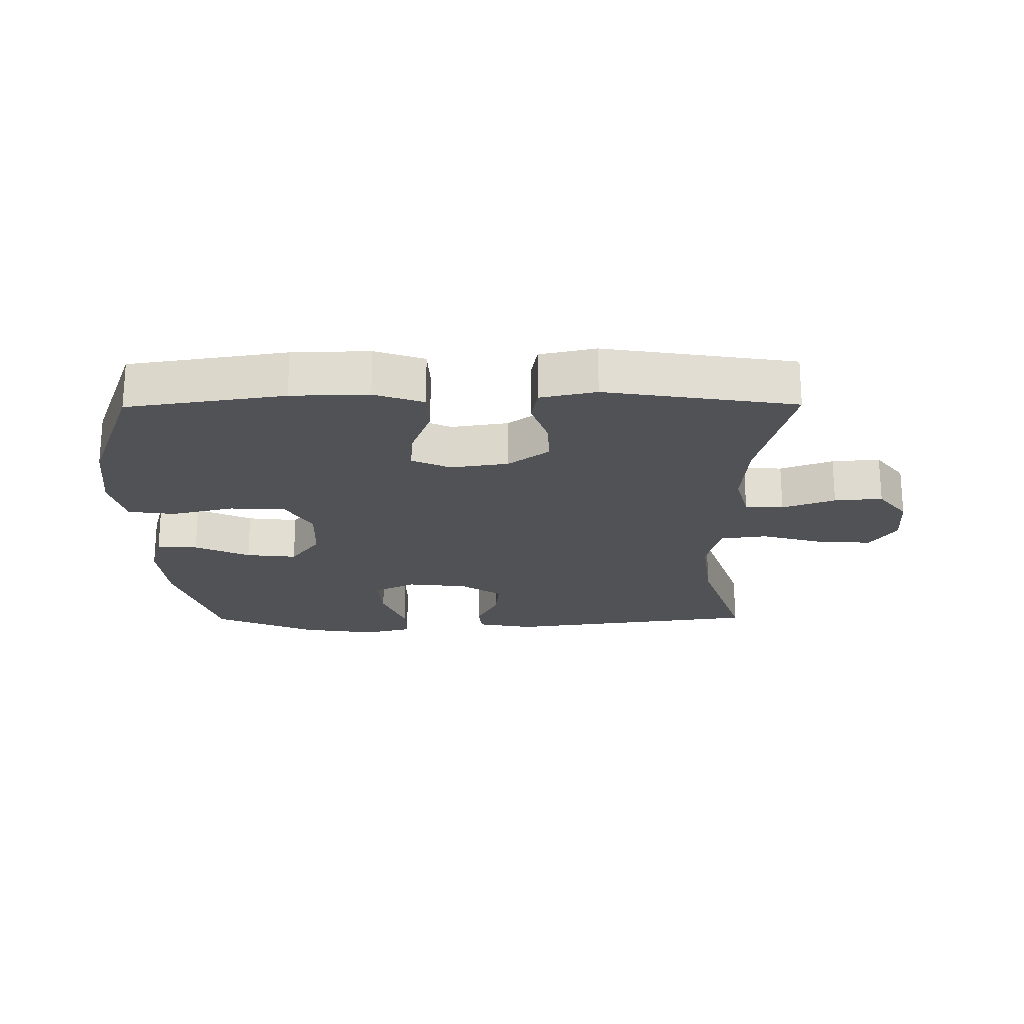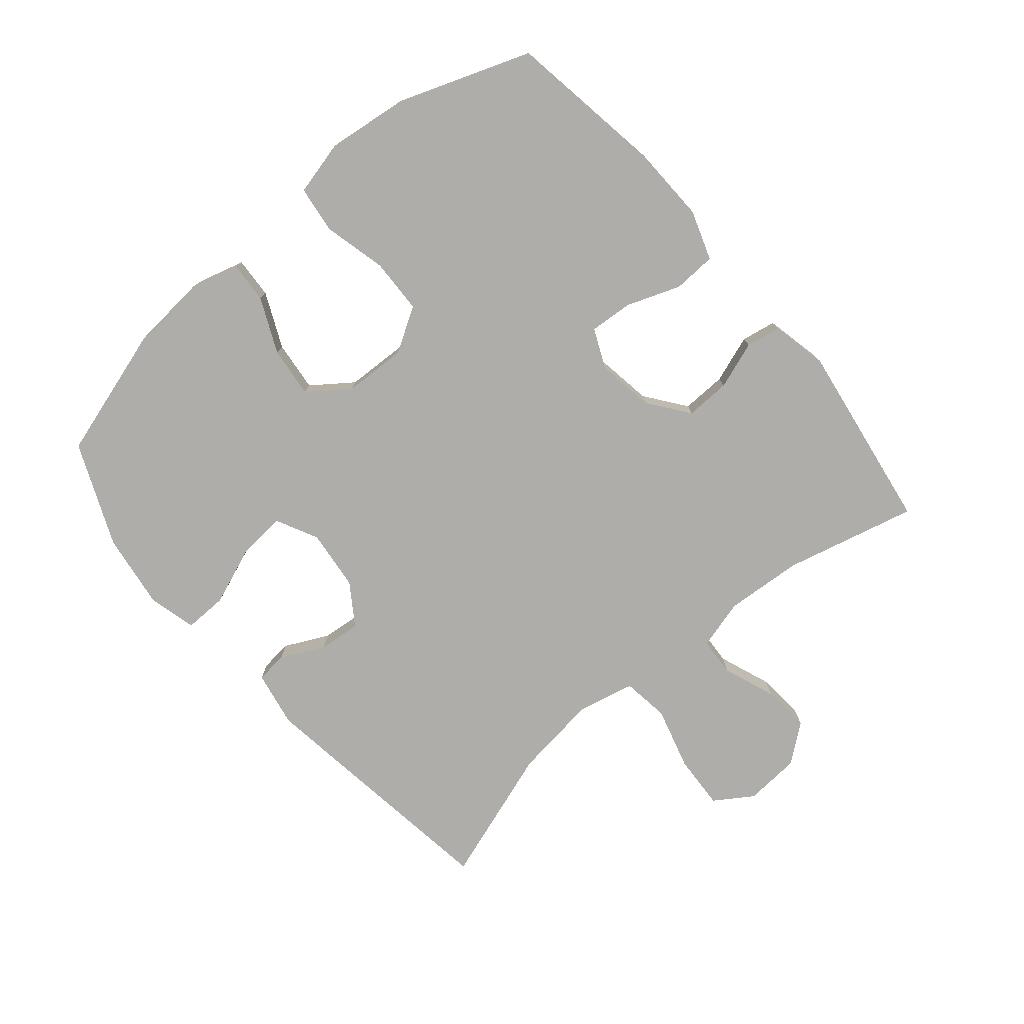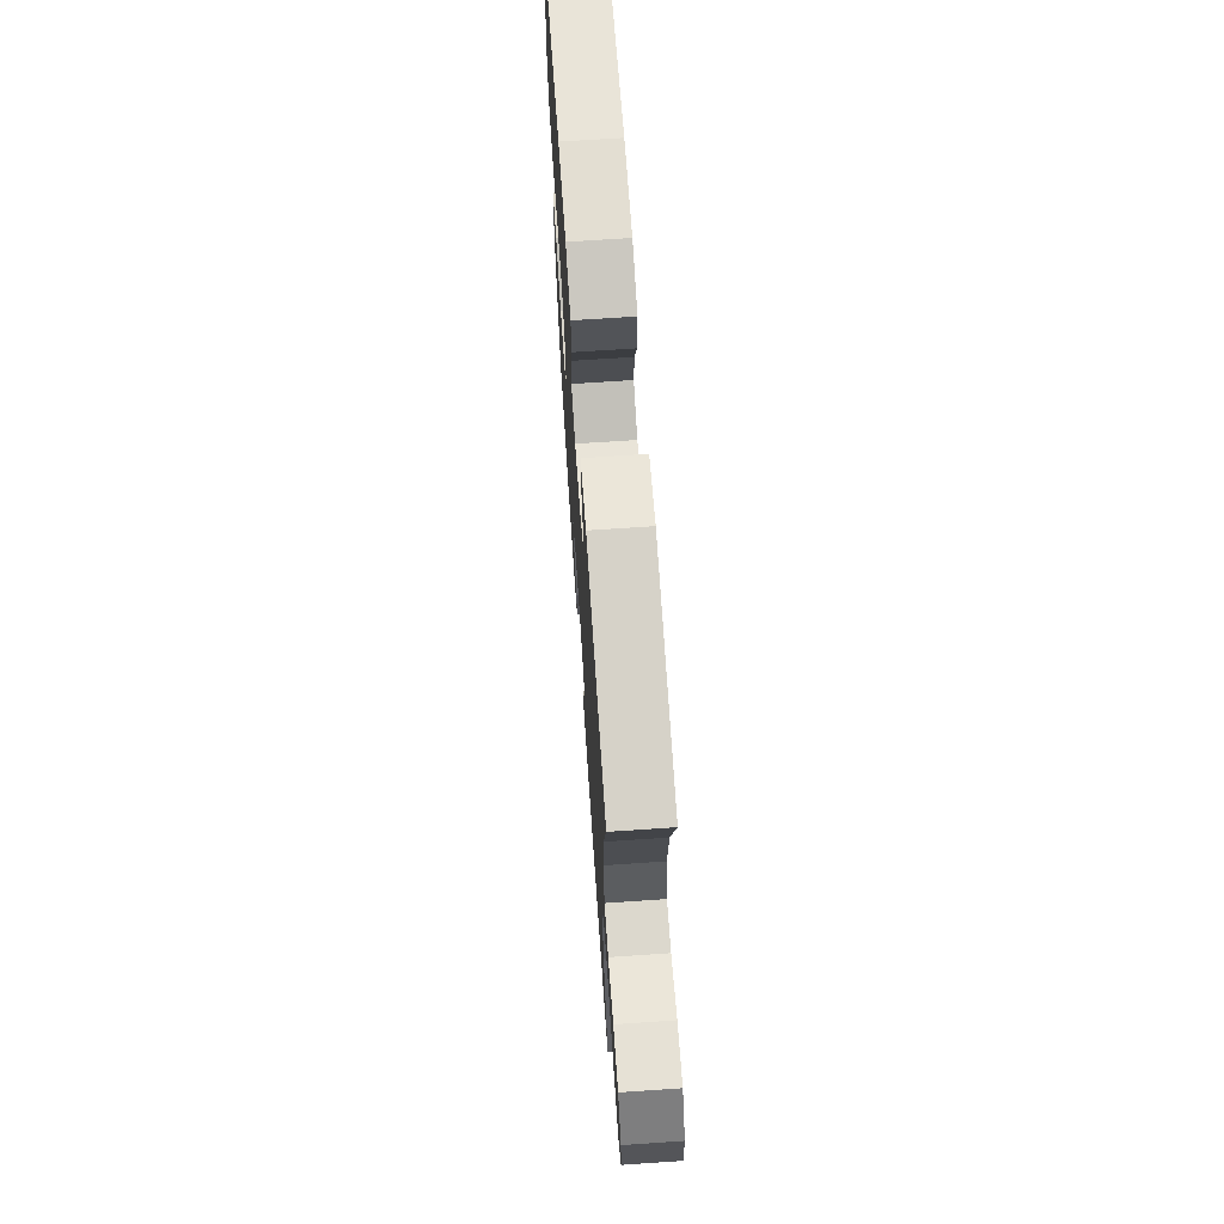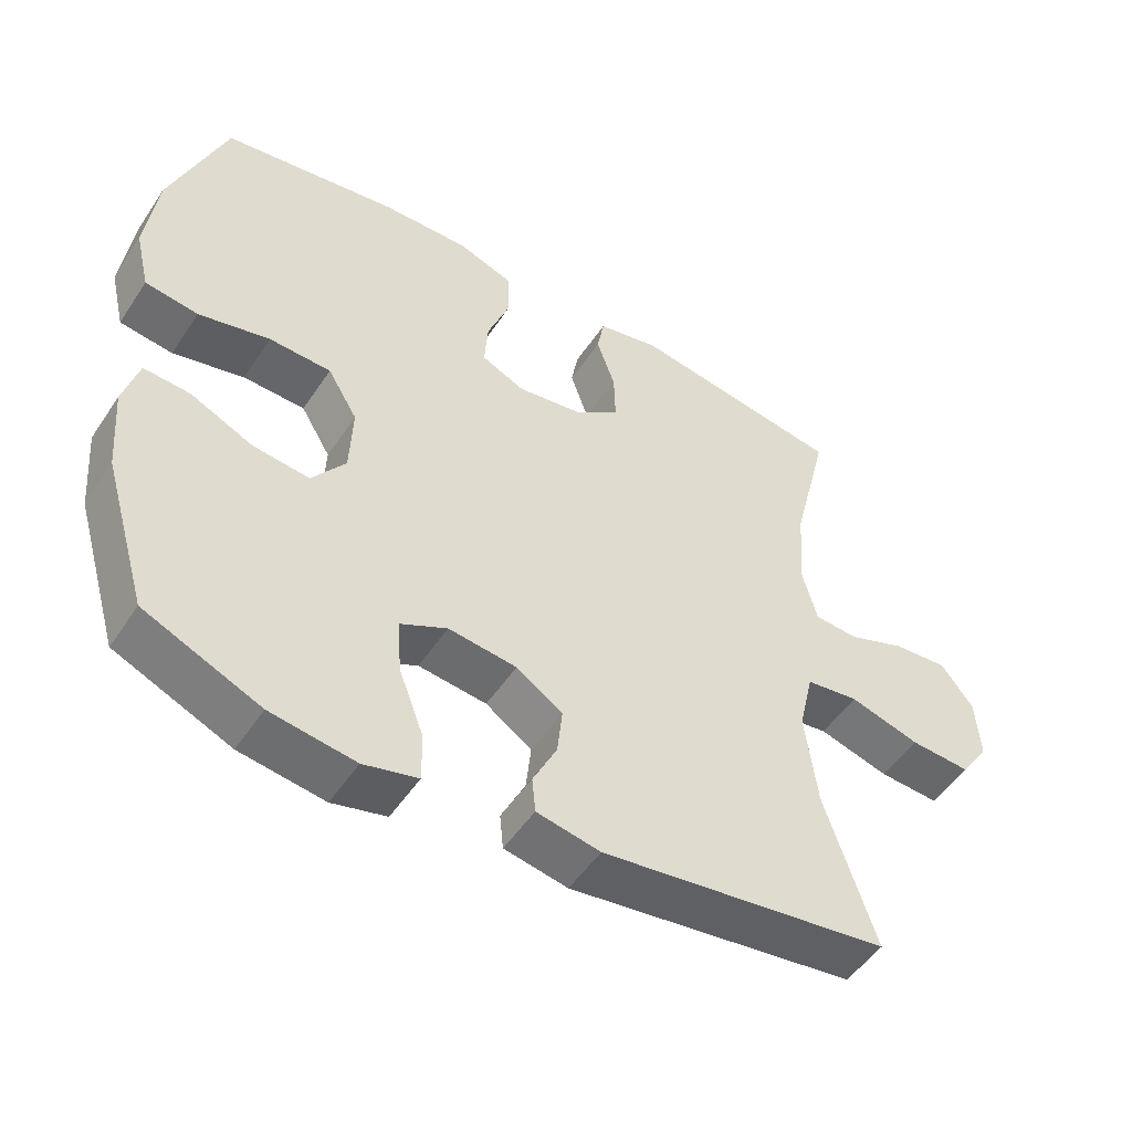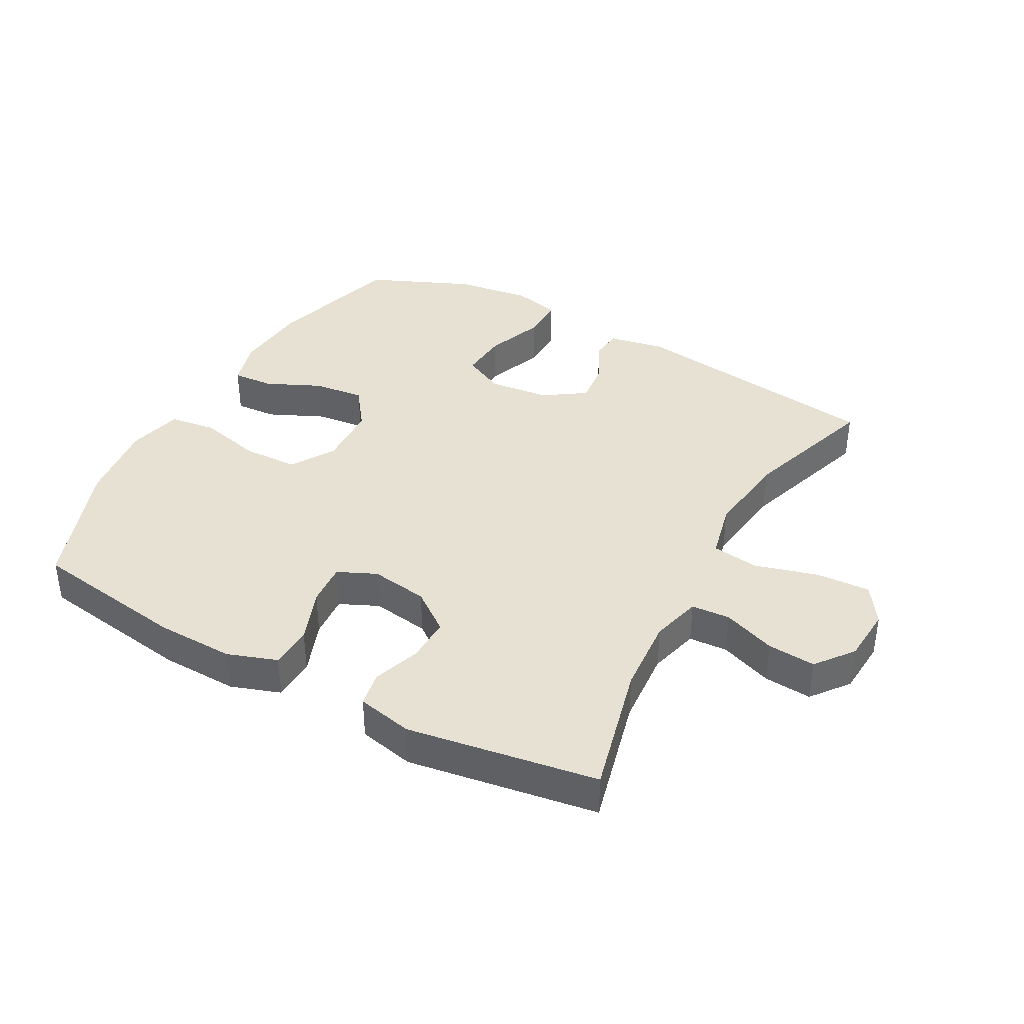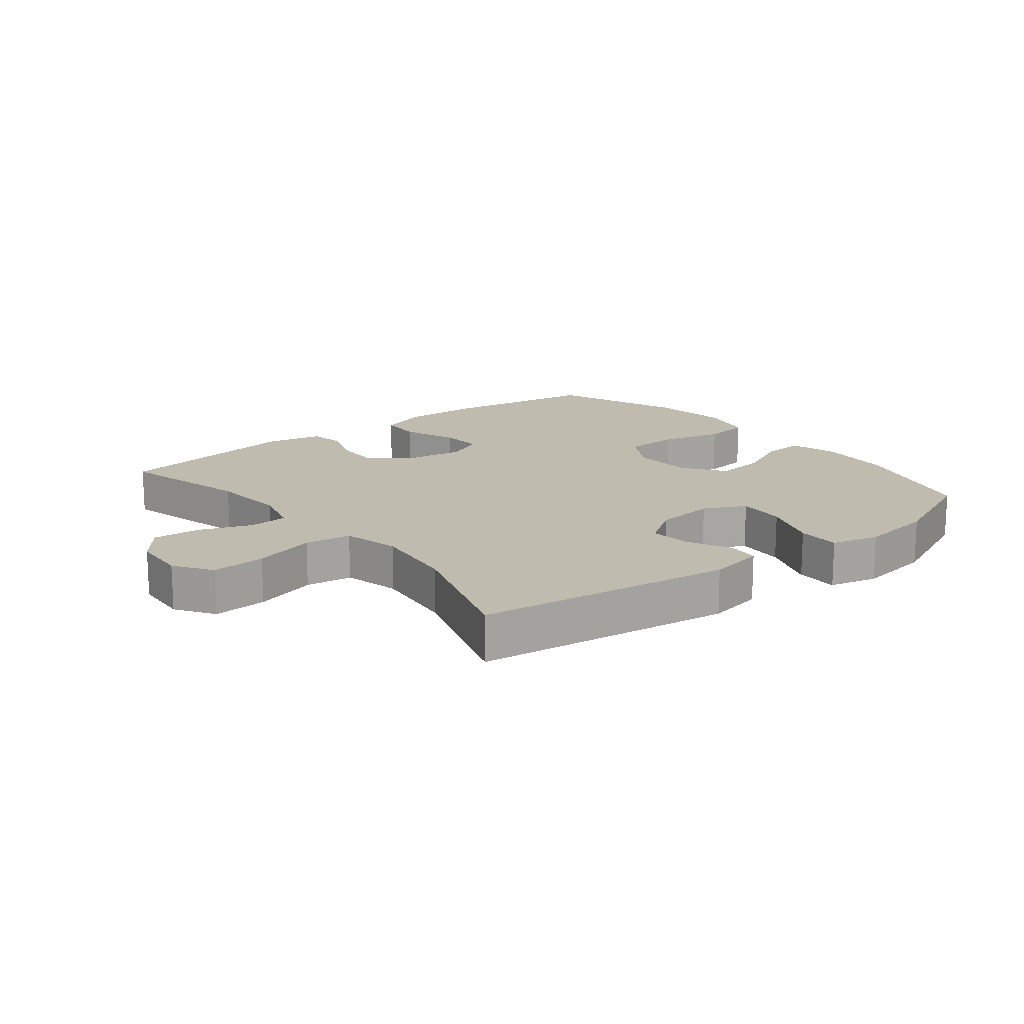
<metadata>
{"format":"obj","ext":"obj","renderer":"f3d","projection":"perspective","resolution":1024,"background":"white","views":[{"elev":-21.3,"azim":0.5,"up":"+Y"},{"elev":-77.2,"azim":-49.6,"up":"+Y"},{"elev":68.8,"azim":86.1,"up":"+Z"},{"elev":-50.8,"azim":-32.6,"up":"+Z"},{"elev":38.8,"azim":28.7,"up":"+Y"},{"elev":16.1,"azim":141.5,"up":"+Y"}]}
</metadata>
<code>
v -0.5 0.07 -0.5
v -0.563 0.07 -0.289
v -0.573 0.07 -0.168
v -0.552 0.07 -0.093
v -0.487 0.07 -0.097
v -0.4 0.07 -0.137
v -0.32 0.07 -0.146
v -0.273 0.07 -0.082
v -0.269 0.07 0.017
v -0.311 0.07 0.087
v -0.398 0.07 0.09
v -0.498 0.07 0.066
v -0.572 0.07 0.076
v -0.593 0.07 0.163
v -0.577 0.07 0.292
v -0.5 0.07 0.5
v -0.252 0.07 0.538
v -0.13 0.07 0.541
v -0.052 0.07 0.514
v -0.049 0.07 0.446
v -0.081 0.07 0.361
v -0.086 0.07 0.293
v -0.025 0.07 0.265
v 0.066 0.07 0.279
v 0.13 0.07 0.327
v 0.128 0.07 0.398
v 0.102 0.07 0.473
v 0.112 0.07 0.528
v 0.2 0.07 0.547
v 0.5 0.07 0.5
v 0.448 0.07 0.291
v 0.439 0.07 0.17
v 0.46 0.07 0.091
v 0.521 0.07 0.087
v 0.604 0.07 0.118
v 0.68 0.07 0.124
v 0.726 0.07 0.065
v 0.732 0.07 -0.023
v 0.692 0.07 -0.083
v 0.606 0.07 -0.078
v 0.507 0.07 -0.05
v 0.433 0.07 -0.06
v 0.412 0.07 -0.15
v 0.429 0.07 -0.285
v 0.5 0.07 -0.5
v 0.095 0.07 -0.555
v 0.006 0.07 -0.538
v 0.001 0.07 -0.488
v 0.035 0.07 -0.419
v 0.042 0.07 -0.353
v -0.023 0.07 -0.309
v -0.119 0.07 -0.298
v -0.185 0.07 -0.331
v -0.179 0.07 -0.408
v -0.144 0.07 -0.5
v -0.143 0.07 -0.568
v -0.219 0.07 -0.587
v -0.338 0.07 -0.57
v -0.5 0 -0.5
v -0.563 0 -0.289
v -0.573 0 -0.168
v -0.552 0 -0.093
v -0.487 0 -0.097
v -0.4 0 -0.137
v -0.32 0 -0.146
v -0.273 0 -0.082
v -0.269 0 0.017
v -0.311 0 0.087
v -0.398 0 0.09
v -0.498 0 0.066
v -0.572 0 0.076
v -0.593 0 0.163
v -0.577 0 0.292
v -0.5 0 0.5
v -0.252 0 0.538
v -0.13 0 0.541
v -0.052 0 0.514
v -0.049 0 0.446
v -0.081 0 0.361
v -0.086 0 0.293
v -0.025 0 0.265
v 0.066 0 0.279
v 0.13 0 0.327
v 0.128 0 0.398
v 0.102 0 0.473
v 0.112 0 0.528
v 0.2 0 0.547
v 0.5 0 0.5
v 0.448 0 0.291
v 0.439 0 0.17
v 0.46 0 0.091
v 0.521 0 0.087
v 0.604 0 0.118
v 0.68 0 0.124
v 0.726 0 0.065
v 0.732 0 -0.023
v 0.692 0 -0.083
v 0.606 0 -0.078
v 0.507 0 -0.05
v 0.433 0 -0.06
v 0.412 0 -0.15
v 0.429 0 -0.285
v 0.5 0 -0.5
v 0.095 0 -0.555
v 0.006 0 -0.538
v 0.001 0 -0.488
v 0.035 0 -0.419
v 0.042 0 -0.353
v -0.023 0 -0.309
v -0.119 0 -0.298
v -0.185 0 -0.331
v -0.179 0 -0.408
v -0.144 0 -0.5
v -0.143 0 -0.568
v -0.219 0 -0.587
v -0.338 0 -0.57
f 4 5 6
f 3 4 6
f 2 3 6
f 1 2 6
f 58 1 6
f 57 58 6
f 56 57 6
f 55 56 6
f 54 55 6
f 53 54 6 7
f 52 53 7 8
f 51 52 8 9
f 50 51 9 10
f 47 48 49
f 46 47 49
f 45 46 49
f 44 45 49
f 43 44 49 50
f 42 43 50 10
f 39 40 41
f 38 39 41
f 37 38 41
f 36 37 41
f 35 36 41
f 34 35 41
f 41 42 10
f 34 41 10
f 33 34 10
f 29 30 31
f 28 29 31
f 27 28 31
f 26 27 31
f 25 26 31 32
f 24 25 32 33
f 19 20 21
f 18 19 21
f 17 18 21
f 16 17 21
f 15 16 21
f 14 15 21
f 13 14 21
f 12 13 21
f 11 12 21
f 11 21 22
f 33 10 11
f 24 33 11
f 23 24 11
f 11 22 23
f 64 63 62
f 64 62 61
f 64 61 60
f 64 60 59
f 64 59 116
f 64 116 115
f 64 115 114
f 64 114 113
f 64 113 112
f 65 64 112 111
f 66 65 111 110
f 67 66 110 109
f 68 67 109 108
f 107 106 105
f 107 105 104
f 107 104 103
f 107 103 102
f 108 107 102 101
f 68 108 101 100
f 99 98 97
f 99 97 96
f 99 96 95
f 99 95 94
f 99 94 93
f 99 93 92
f 68 100 99
f 68 99 92
f 68 92 91
f 89 88 87
f 89 87 86
f 89 86 85
f 89 85 84
f 90 89 84 83
f 91 90 83 82
f 79 78 77
f 79 77 76
f 79 76 75
f 79 75 74
f 79 74 73
f 79 73 72
f 79 72 71
f 79 71 70
f 79 70 69
f 80 79 69
f 69 68 91
f 69 91 82
f 69 82 81
f 81 80 69
f 1 59 60 2
f 2 60 61 3
f 3 61 62 4
f 4 62 63 5
f 5 63 64 6
f 6 64 65 7
f 7 65 66 8
f 8 66 67 9
f 9 67 68 10
f 10 68 69 11
f 11 69 70 12
f 12 70 71 13
f 13 71 72 14
f 14 72 73 15
f 15 73 74 16
f 16 74 75 17
f 17 75 76 18
f 18 76 77 19
f 19 77 78 20
f 20 78 79 21
f 21 79 80 22
f 22 80 81 23
f 23 81 82 24
f 24 82 83 25
f 25 83 84 26
f 26 84 85 27
f 27 85 86 28
f 28 86 87 29
f 29 87 88 30
f 30 88 89 31
f 31 89 90 32
f 32 90 91 33
f 33 91 92 34
f 34 92 93 35
f 35 93 94 36
f 36 94 95 37
f 37 95 96 38
f 38 96 97 39
f 39 97 98 40
f 40 98 99 41
f 41 99 100 42
f 42 100 101 43
f 43 101 102 44
f 44 102 103 45
f 45 103 104 46
f 46 104 105 47
f 47 105 106 48
f 48 106 107 49
f 49 107 108 50
f 50 108 109 51
f 51 109 110 52
f 52 110 111 53
f 53 111 112 54
f 54 112 113 55
f 55 113 114 56
f 56 114 115 57
f 57 115 116 58
f 58 116 59 1

</code>
